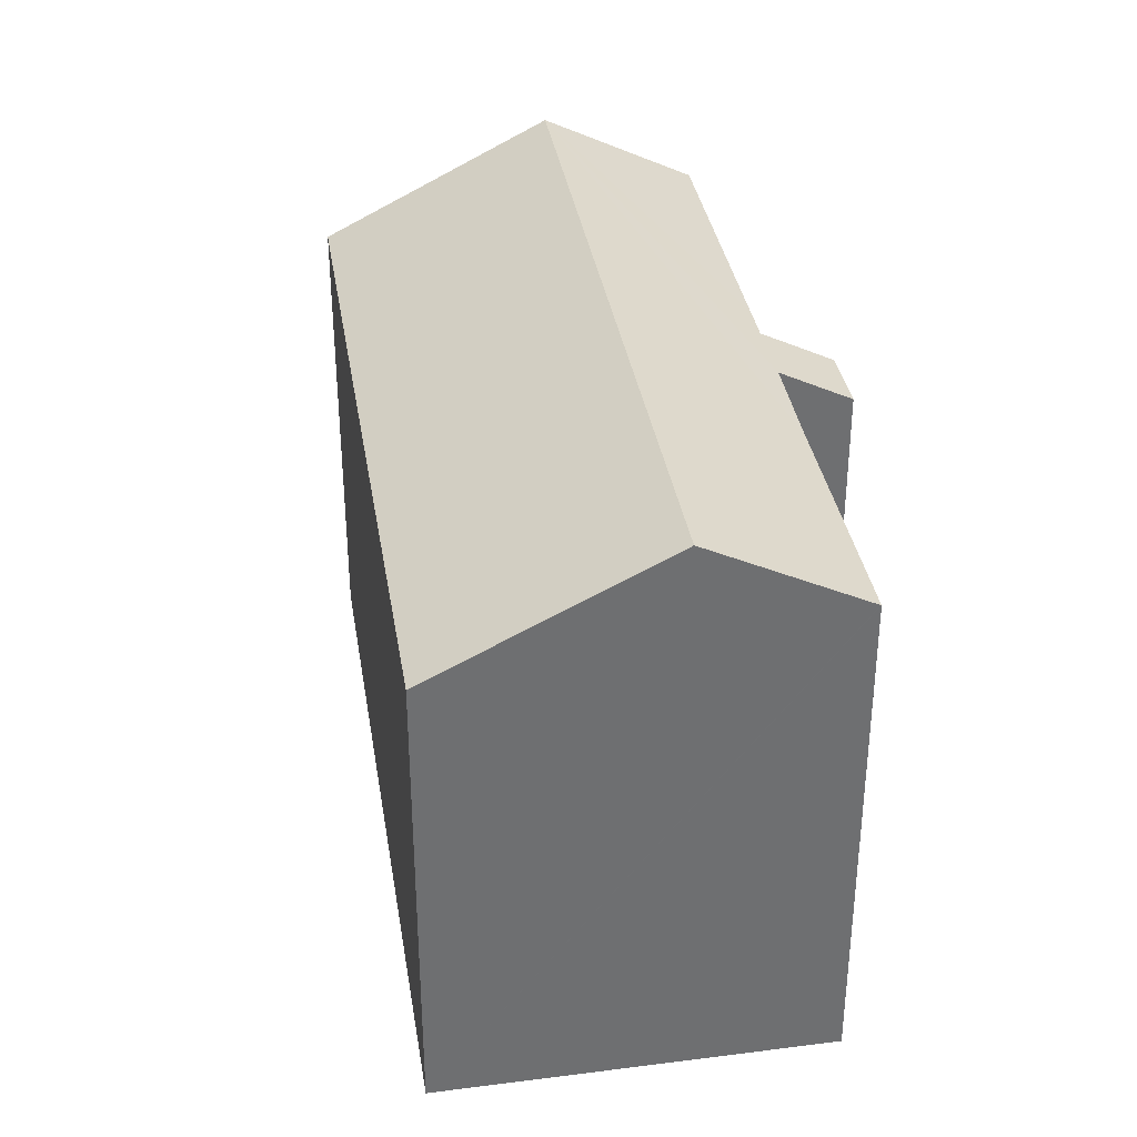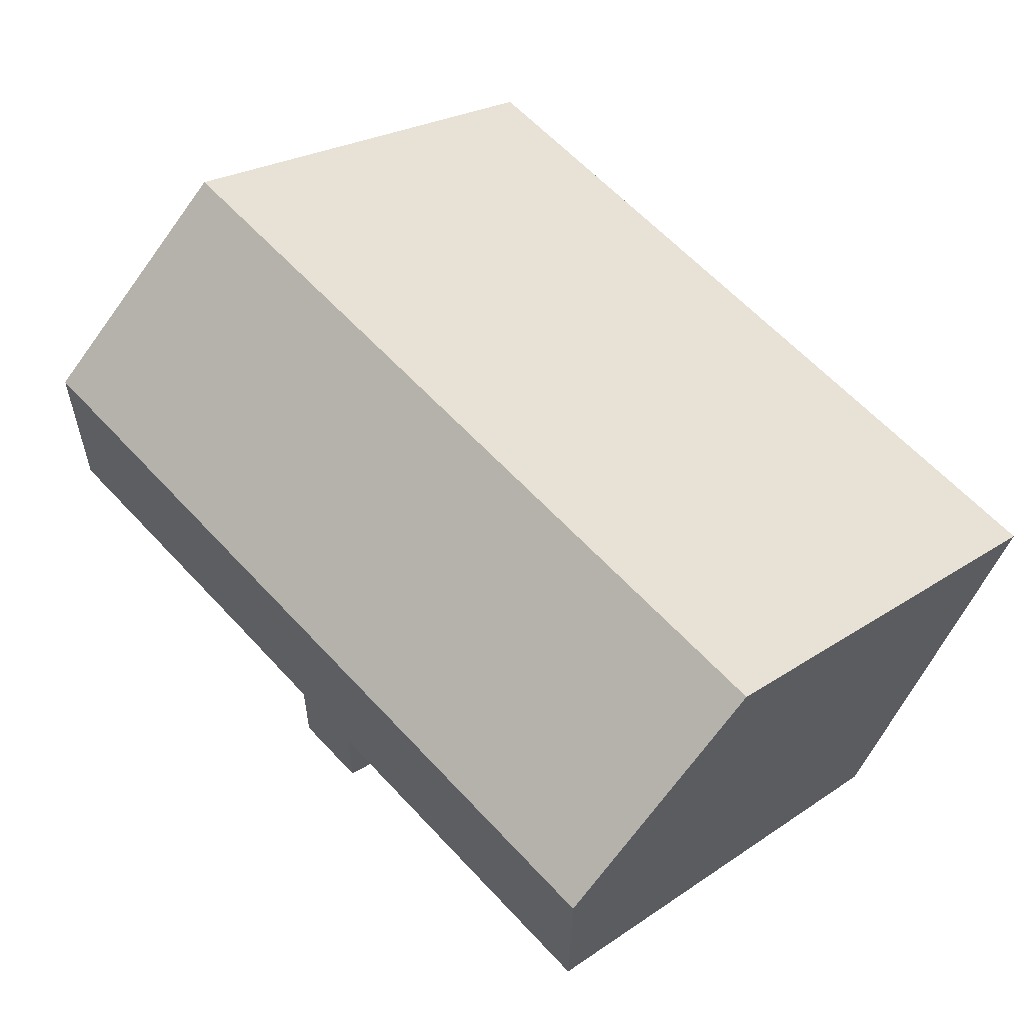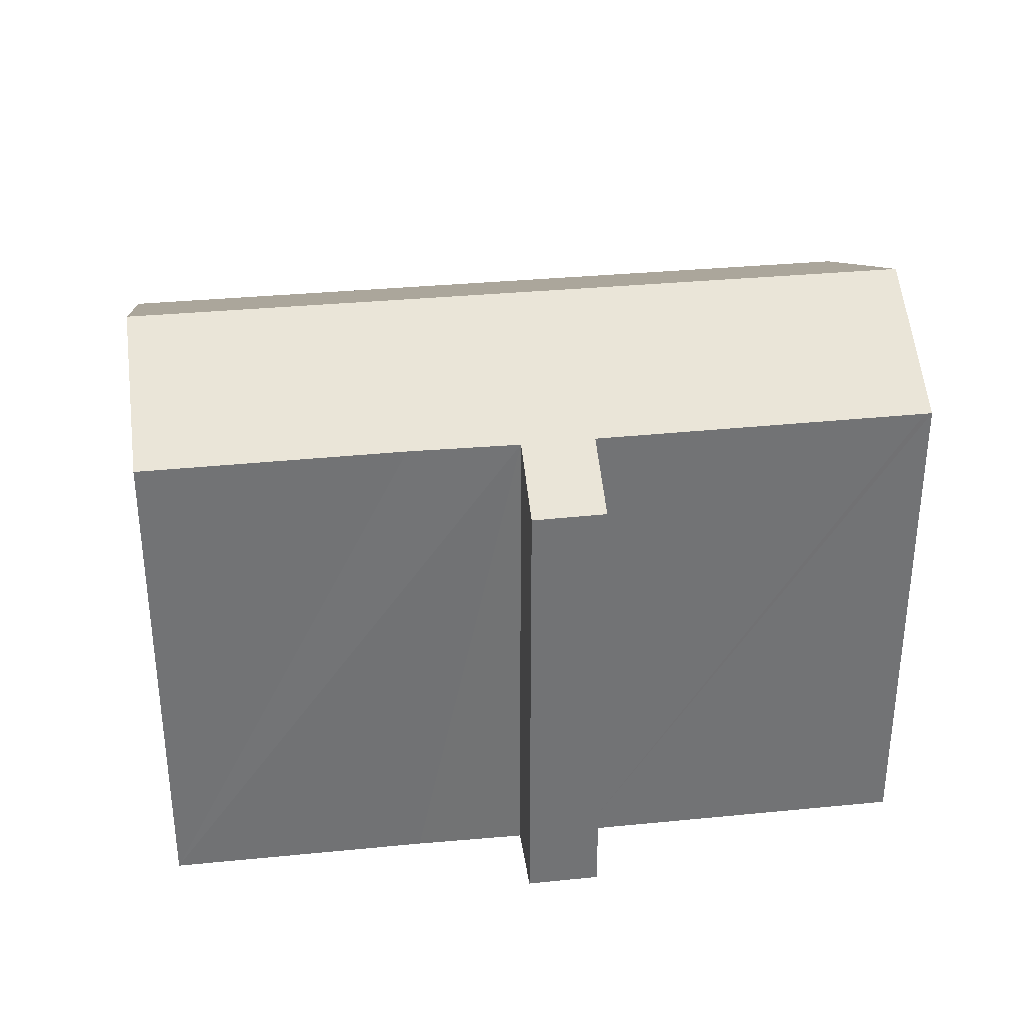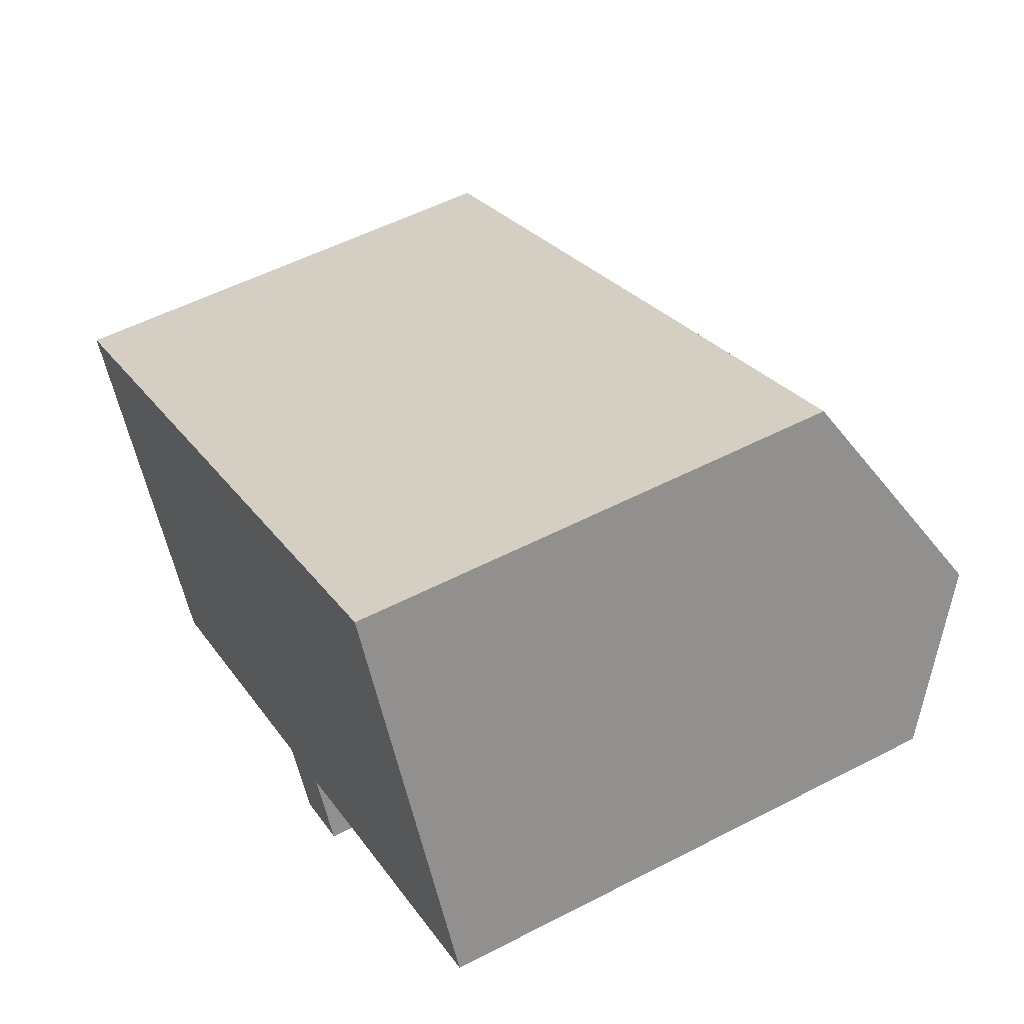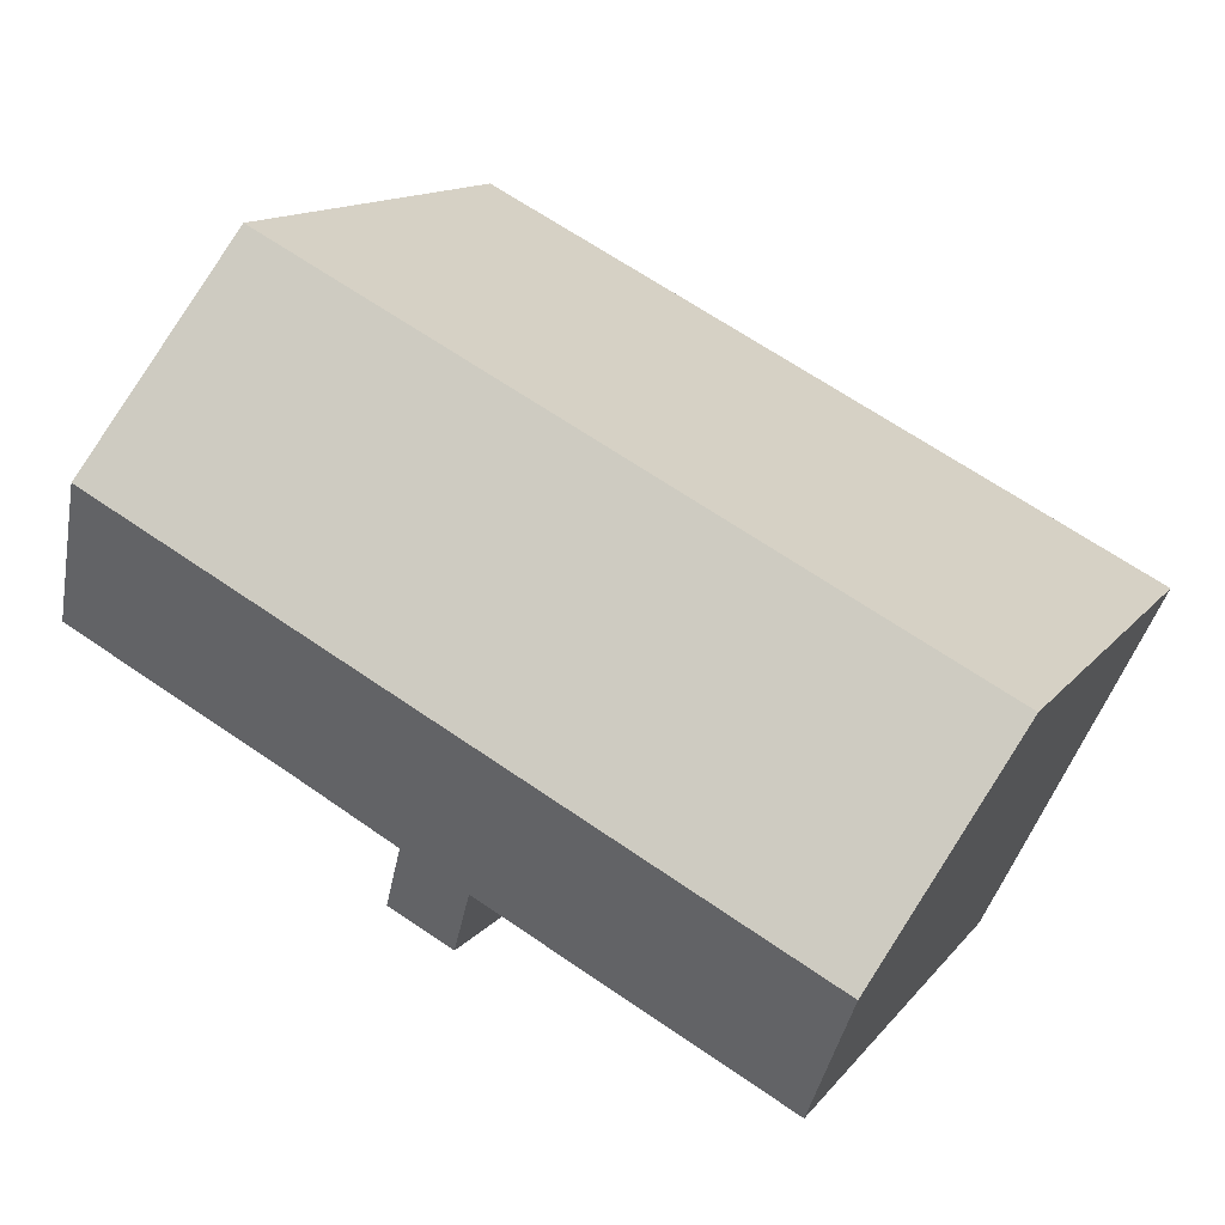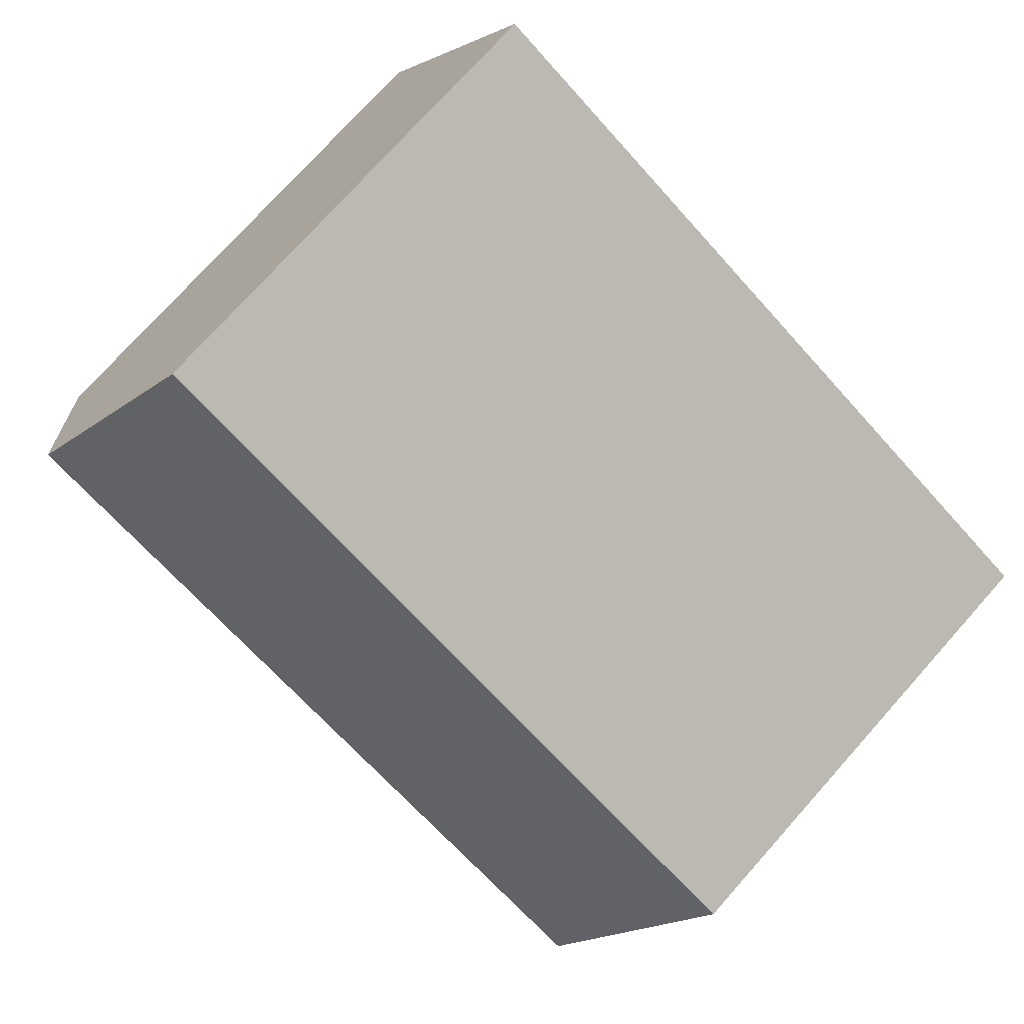
<metadata>
{"format":"obj","ext":"obj","renderer":"f3d","projection":"perspective","resolution":1024,"background":"white","views":[{"elev":35.8,"azim":54.1,"up":"+Y"},{"elev":23.2,"azim":-138.9,"up":"+Z"},{"elev":34.7,"azim":146.0,"up":"+Y"},{"elev":54.0,"azim":61.2,"up":"+Z"},{"elev":13.2,"azim":-156.6,"up":"+Z"},{"elev":75.4,"azim":-138.2,"up":"+Z"}]}
</metadata>
<code>
v  13.98 13.08 -7.404
v  14.86 14.1 -4.657
v  15.78 13.07 -6.52
v  17.56 14.12 -3.26
v  24 14.1 -0.044
v  24.01 14.09 -0.06
v  22.05 16.27 3.882
v  2.838 16.27 -5.802
v  16.07 14.11 -4.03
v  13.05 14.11 -5.541
v  12.03 14.12 -6.047
v  4.907 14.14 -9.581
v  4.729 14.14 -9.667
v  0 13.07 8.006e-16
v  12.59 13.07 6.345
v  13.72 13.07 6.913
v  19.18 13.07 9.668
v  13.98 4.534e-16 -7.404
v  15.78 3.992e-16 -6.52
v  13.05 3.393e-16 -5.541
v  12.03 3.703e-16 -6.047
v  4.729 5.919e-16 -9.667
v  4.907 5.867e-16 -9.581
v  24.01 3.674e-18 -0.06
v  17.56 1.996e-16 -3.26
v  14.86 2.852e-16 -4.657
v  16.07 2.468e-16 -4.03
v  0 0 0
v  2.838 3.553e-16 -5.802
v  12.59 -3.885e-16 6.345
v  19.18 -5.92e-16 9.668
v  13.72 -4.233e-16 6.913
v  24 2.694e-18 -0.044
v  22.05 -2.377e-16 3.882
g defaultobject
f 1 2 3
f 4 5 6
f 5 4 7
f 7 4 8
f 8 4 9
f 8 9 2
f 8 2 10
f 10 2 1
f 8 10 11
f 8 11 12
f 8 12 13
f 14 7 8
f 7 14 15
f 7 15 16
f 7 16 17
f 3 18 1
f 18 3 19
f 20 11 10
f 11 20 12
f 12 20 13
f 13 20 21
f 13 21 22
f 22 21 23
f 24 4 6
f 4 24 9
f 9 24 2
f 2 24 25
f 2 25 26
f 26 25 27
f 1 20 10
f 20 1 18
f 13 14 8
f 14 13 22
f 14 22 28
f 28 22 29
f 28 15 14
f 15 28 30
f 15 30 16
f 16 30 17
f 17 30 31
f 31 30 32
f 31 7 17
f 7 31 5
f 5 31 6
f 6 31 33
f 6 33 24
f 33 31 34
f 26 3 2
f 3 26 19
f 32 34 31
f 34 32 33
f 33 32 24
f 24 32 25
f 25 32 30
f 25 30 28
f 25 28 27
f 27 28 26
f 26 28 19
f 19 28 20
f 20 28 21
f 21 28 23
f 23 28 29
f 23 29 22
f 18 19 20

</code>
